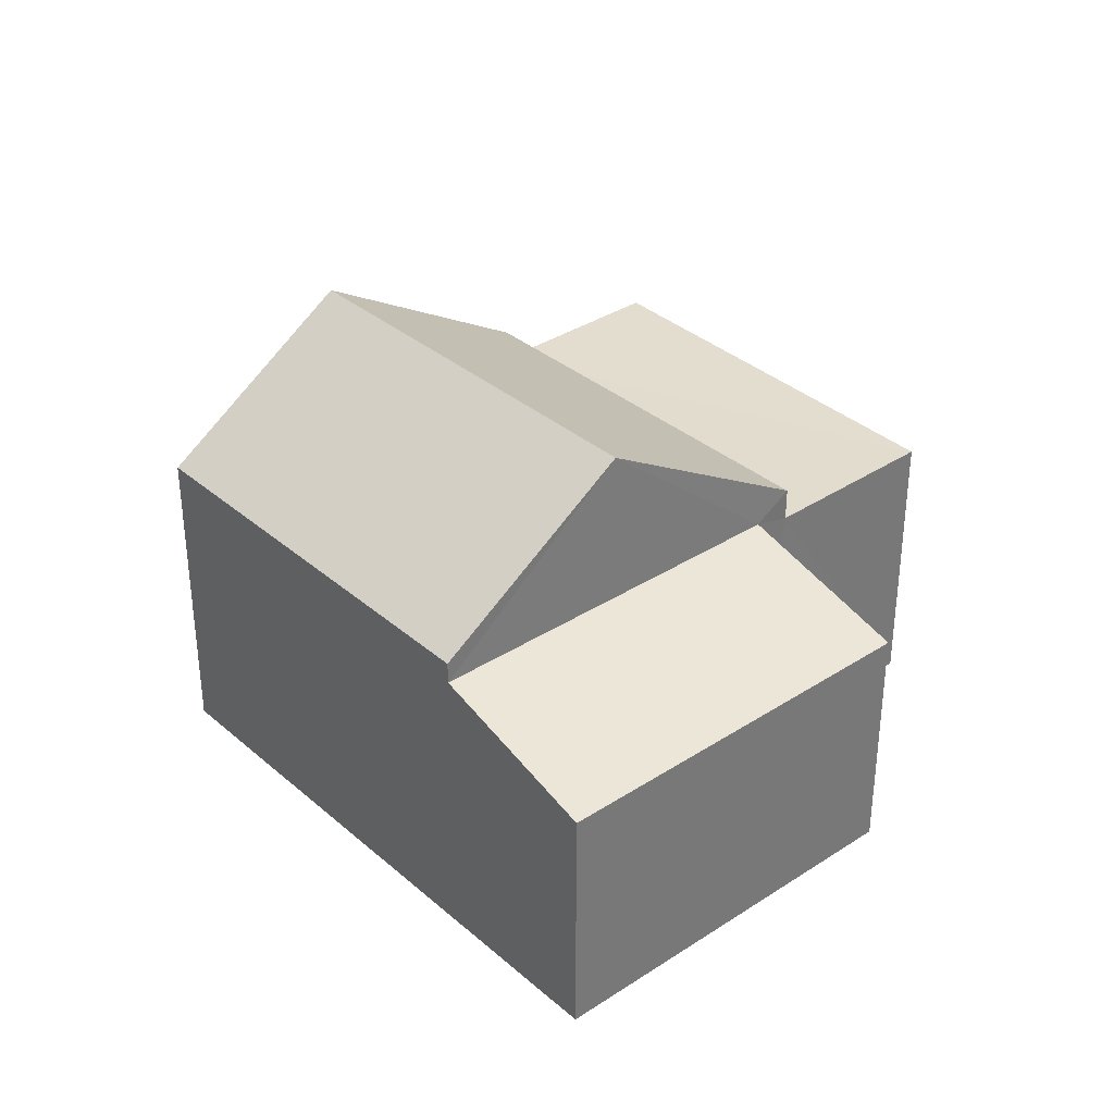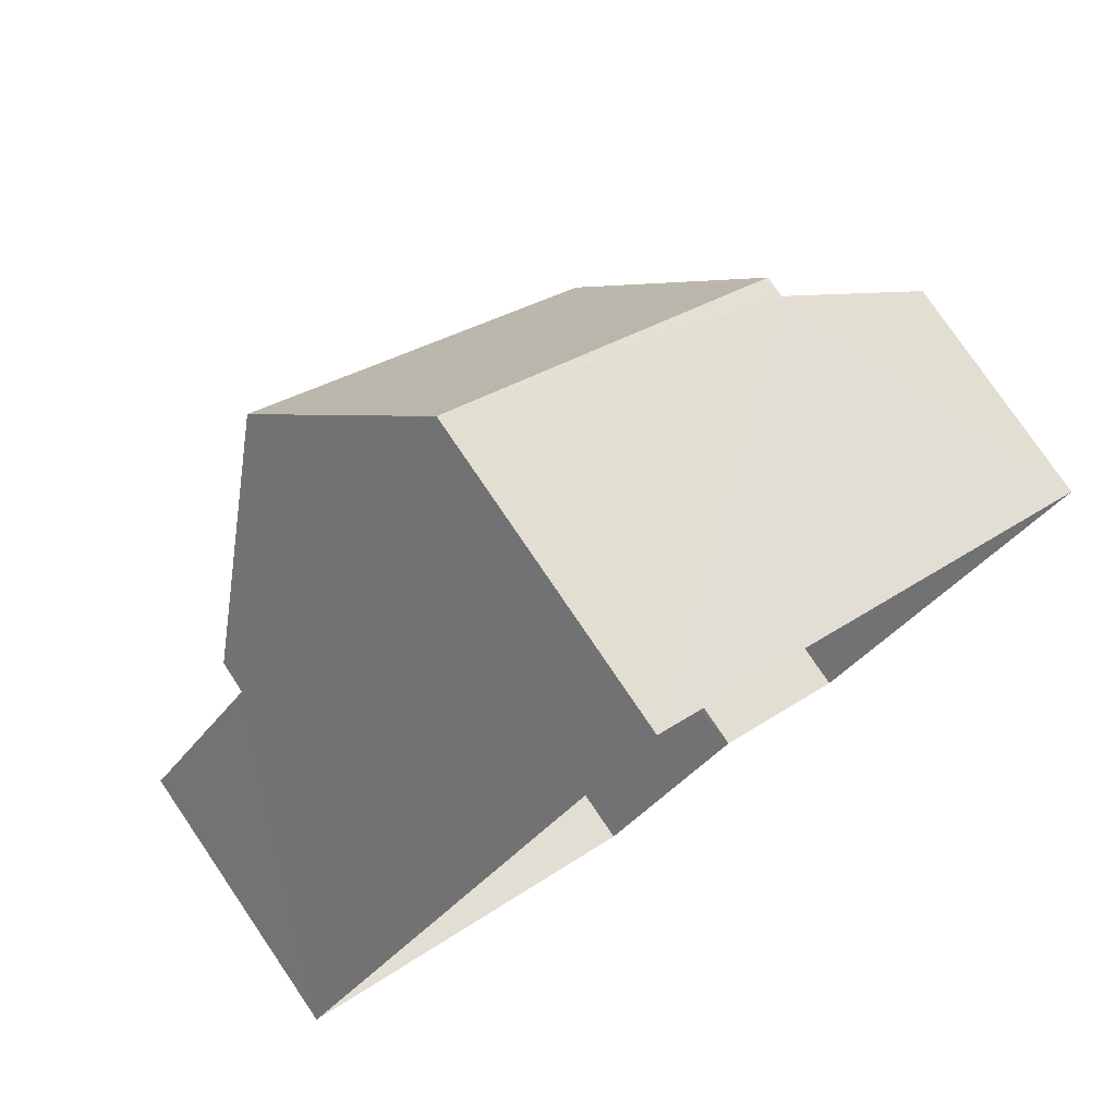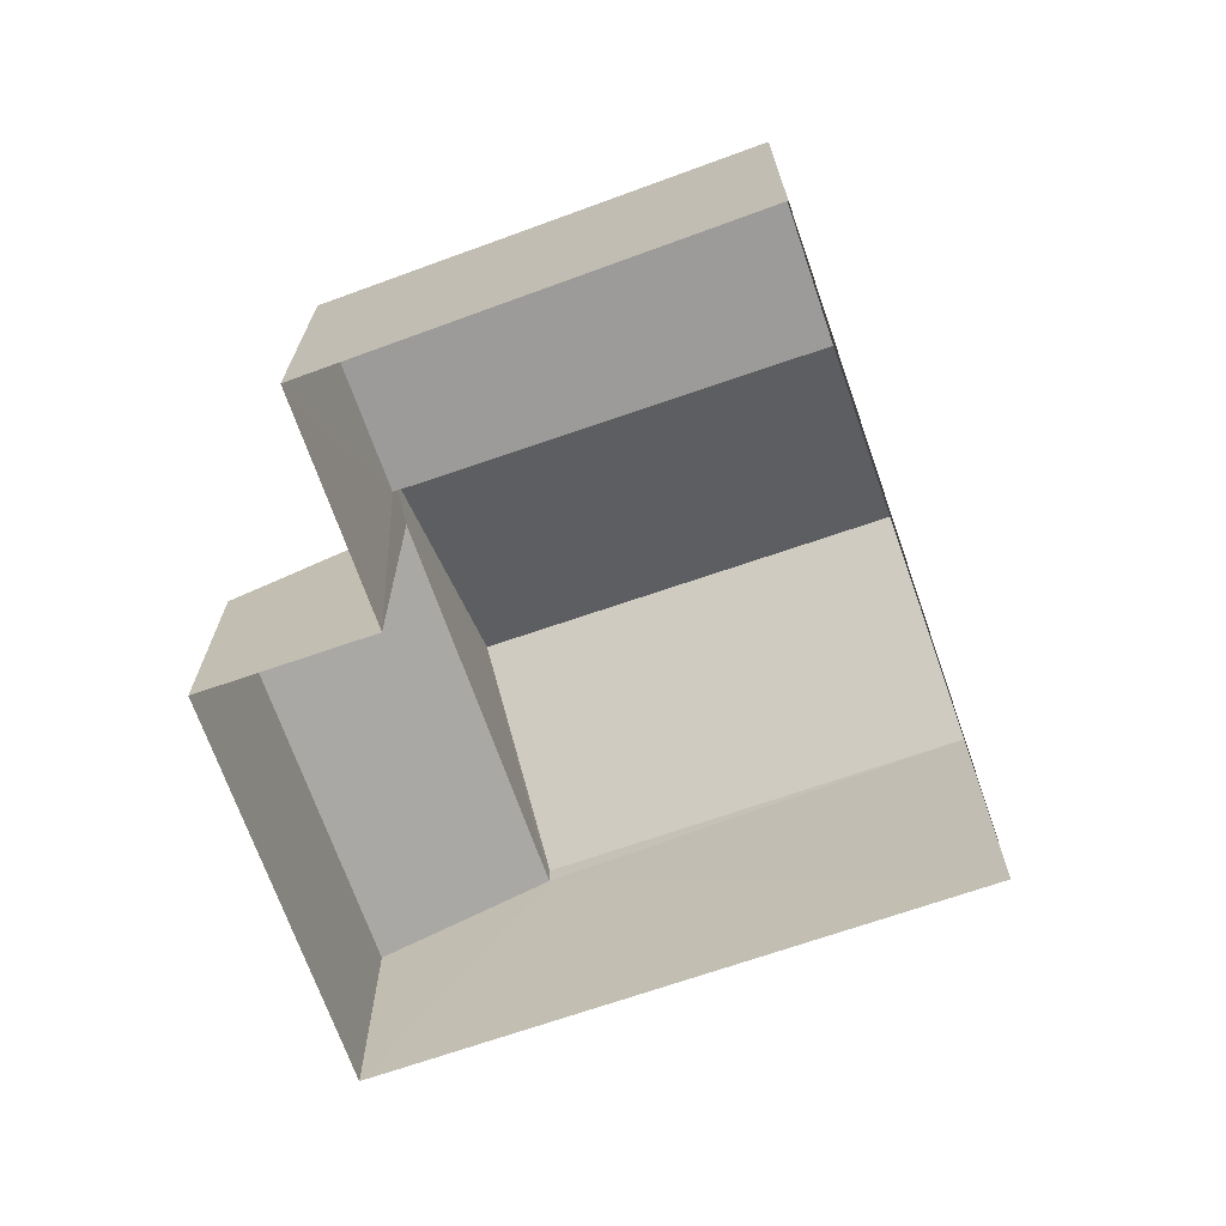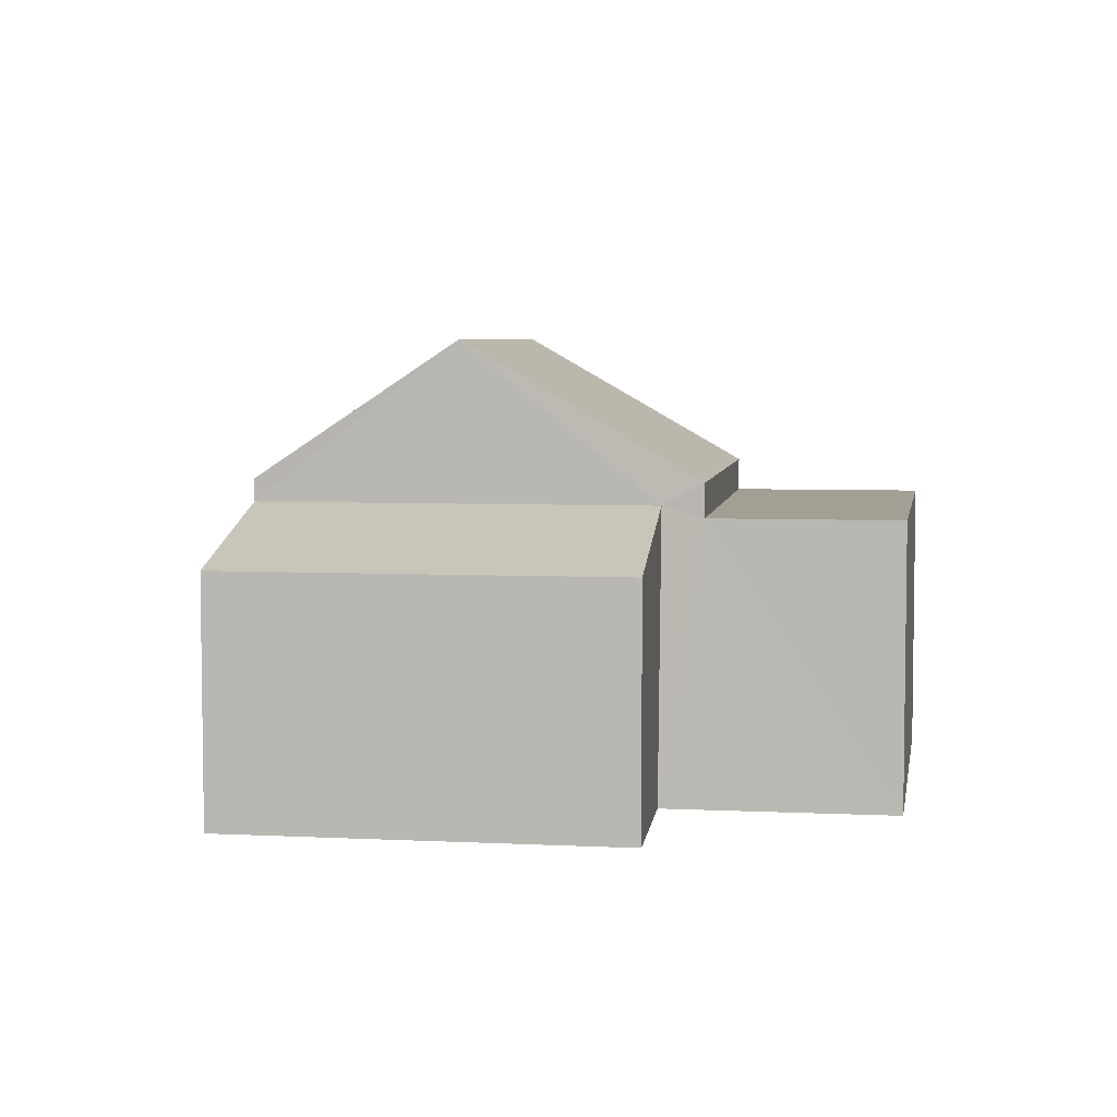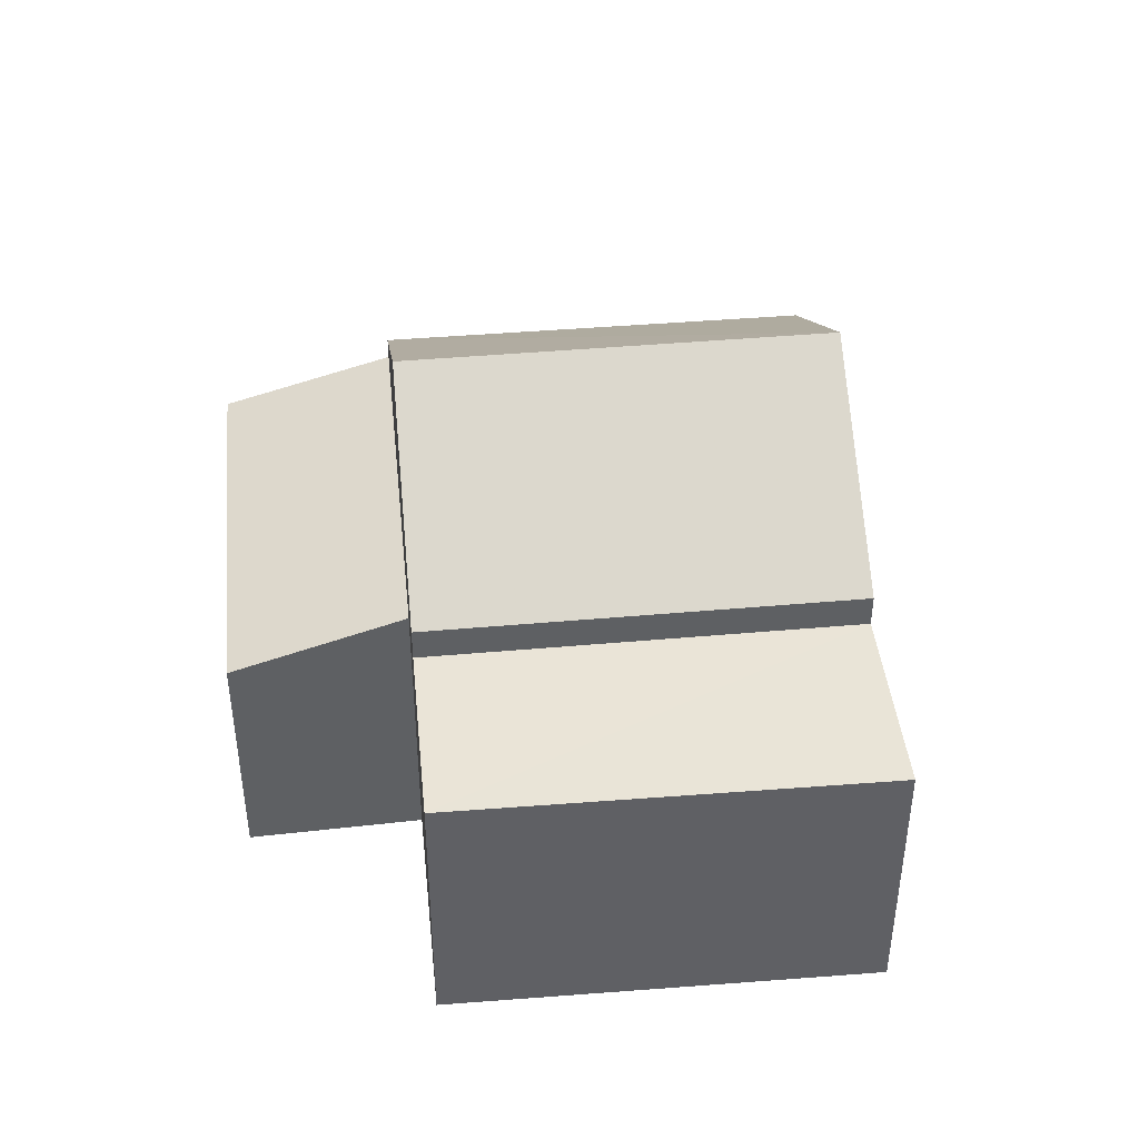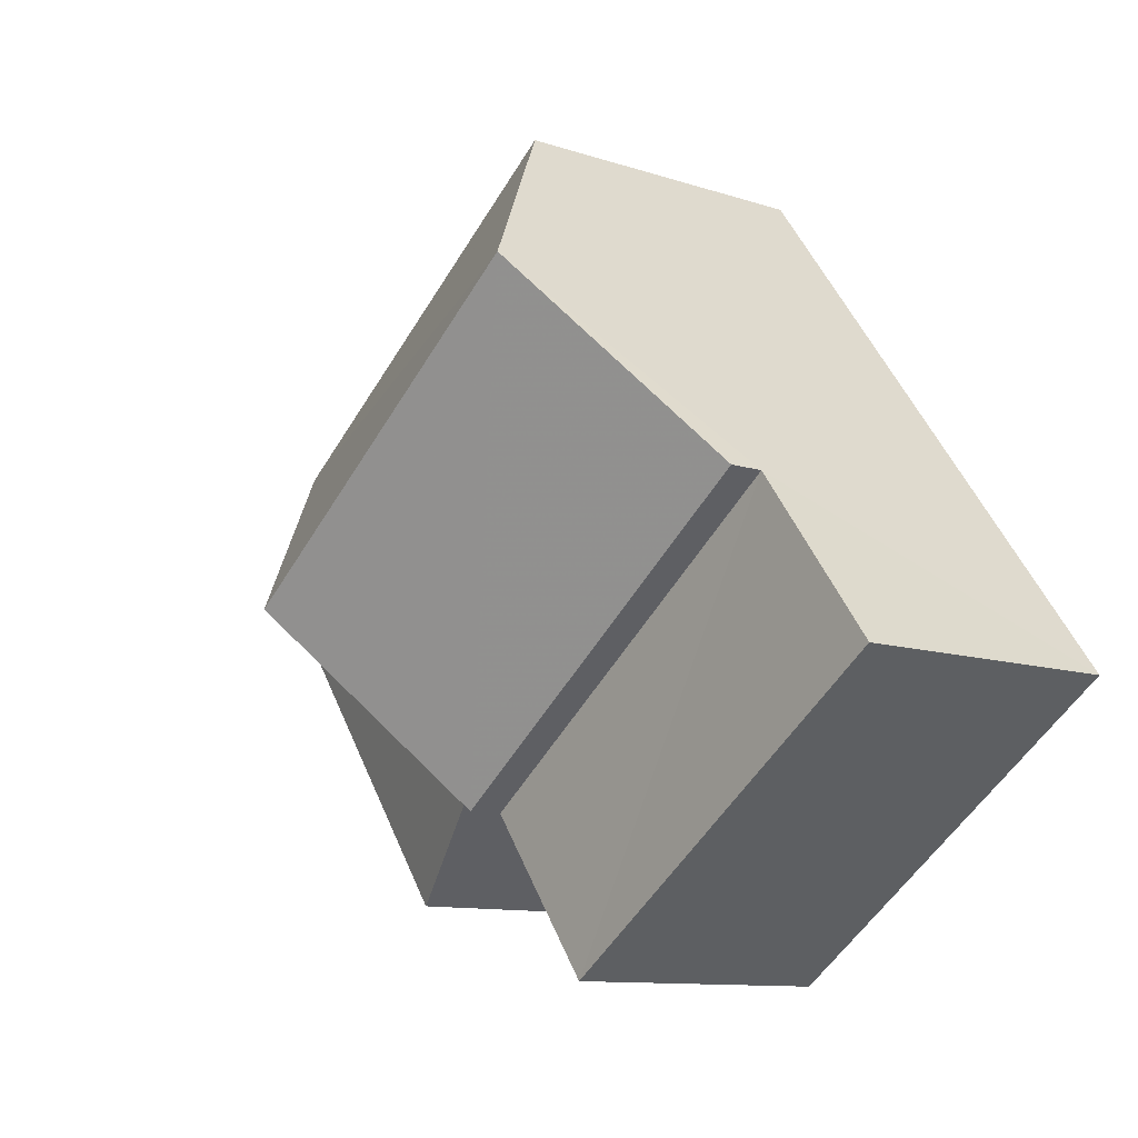
<metadata>
{"format":"obj","ext":"obj","renderer":"f3d","projection":"perspective","resolution":1024,"background":"white","views":[{"elev":34.4,"azim":-94.7,"up":"+Z"},{"elev":78.7,"azim":145.8,"up":"+Y"},{"elev":-69.9,"azim":55.7,"up":"+Z"},{"elev":5.4,"azim":-44.8,"up":"+Z"},{"elev":43.6,"azim":30.6,"up":"+Z"},{"elev":-10.7,"azim":50.6,"up":"+Y"}]}
</metadata>
<code>
v -3.135e+05 3.973e+04 7.467
v -3.135e+05 3.973e+04 7.468
v -3.135e+05 3.973e+04 7.467
v -3.135e+05 3.974e+04 7.469
v -3.135e+05 3.973e+04 7.467
v -3.135e+05 3.973e+04 7.467
v -3.135e+05 3.973e+04 10.67
v -3.135e+05 3.973e+04 10.11
v -3.135e+05 3.973e+04 10.11
v -3.135e+05 3.974e+04 10.67
v -3.135e+05 3.974e+04 12.39
v -3.135e+05 3.974e+04 10.91
v -3.135e+05 3.973e+04 12.39
v -3.135e+05 3.974e+04 10.91
v -3.135e+05 3.973e+04 10.54
v -3.135e+05 3.973e+04 10.54
v -3.135e+05 3.973e+04 10.54
v -3.135e+05 3.973e+04 10.54
v -3.135e+05 3.973e+04 10.91
v -3.135e+05 3.973e+04 10.91
f 1 2 3
f 2 4 3
f 3 5 6
f 3 4 5
f 7 8 9
f 7 10 8
f 11 12 13
f 11 14 12
f 15 16 17
f 15 18 16
f 19 20 11
f 13 19 11
f 12 14 10
f 14 4 10
f 10 2 8
f 10 4 2
f 14 11 15
f 14 15 4
f 4 15 5
f 11 20 15
f 5 15 17
f 3 9 1
f 3 7 9
f 18 6 16
f 6 18 3
f 13 12 10
f 13 7 19
f 19 7 18
f 7 3 18
f 13 10 7
f 18 20 19
f 18 15 20
f 17 6 5
f 17 16 6
f 8 2 1
f 9 8 1

</code>
